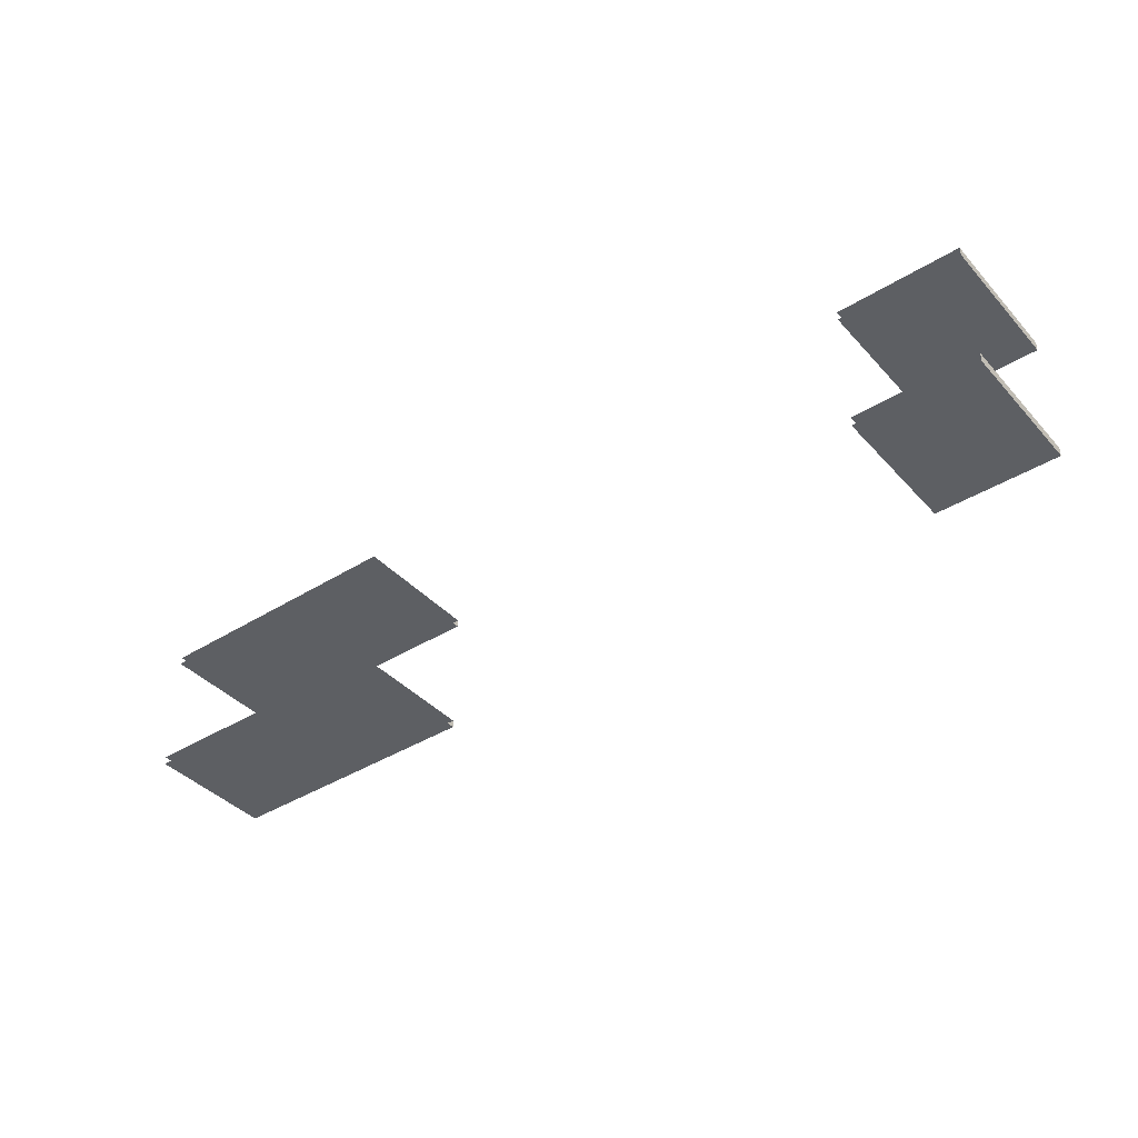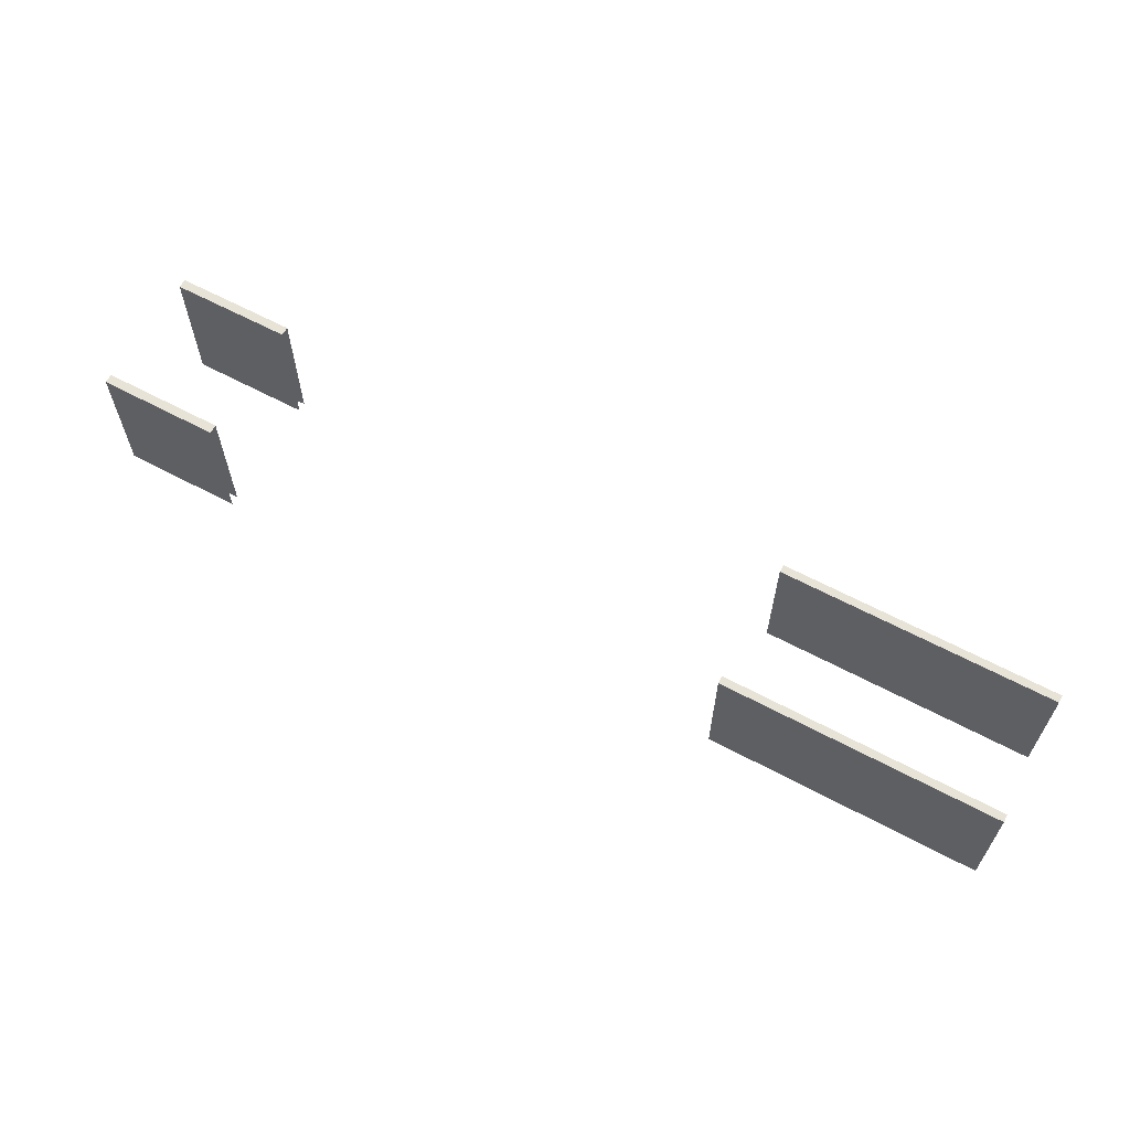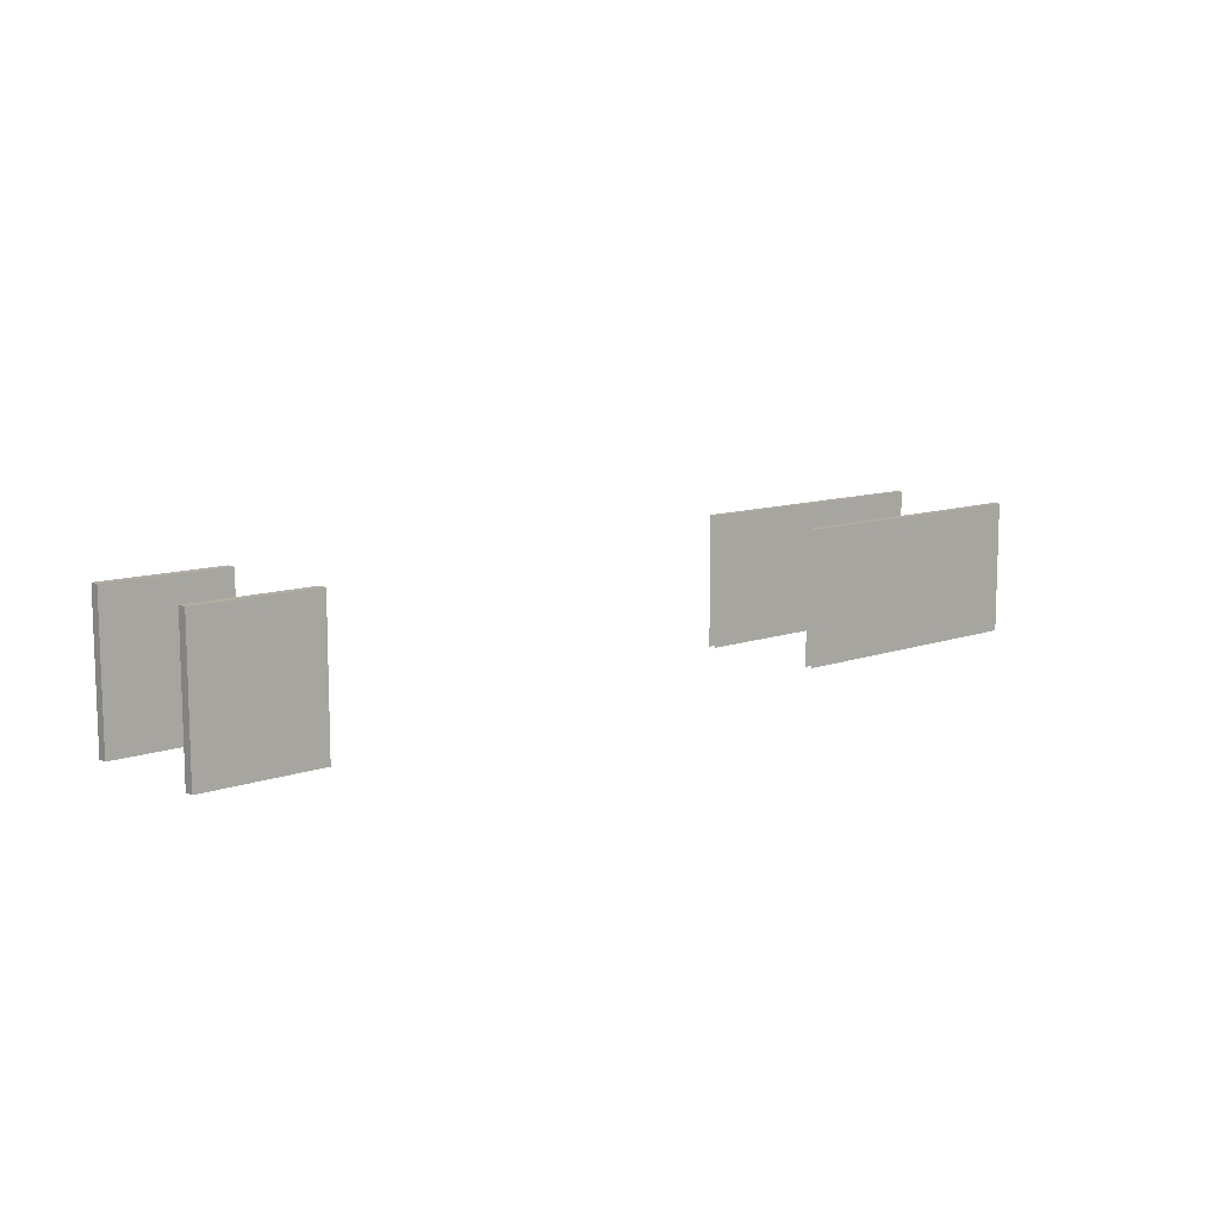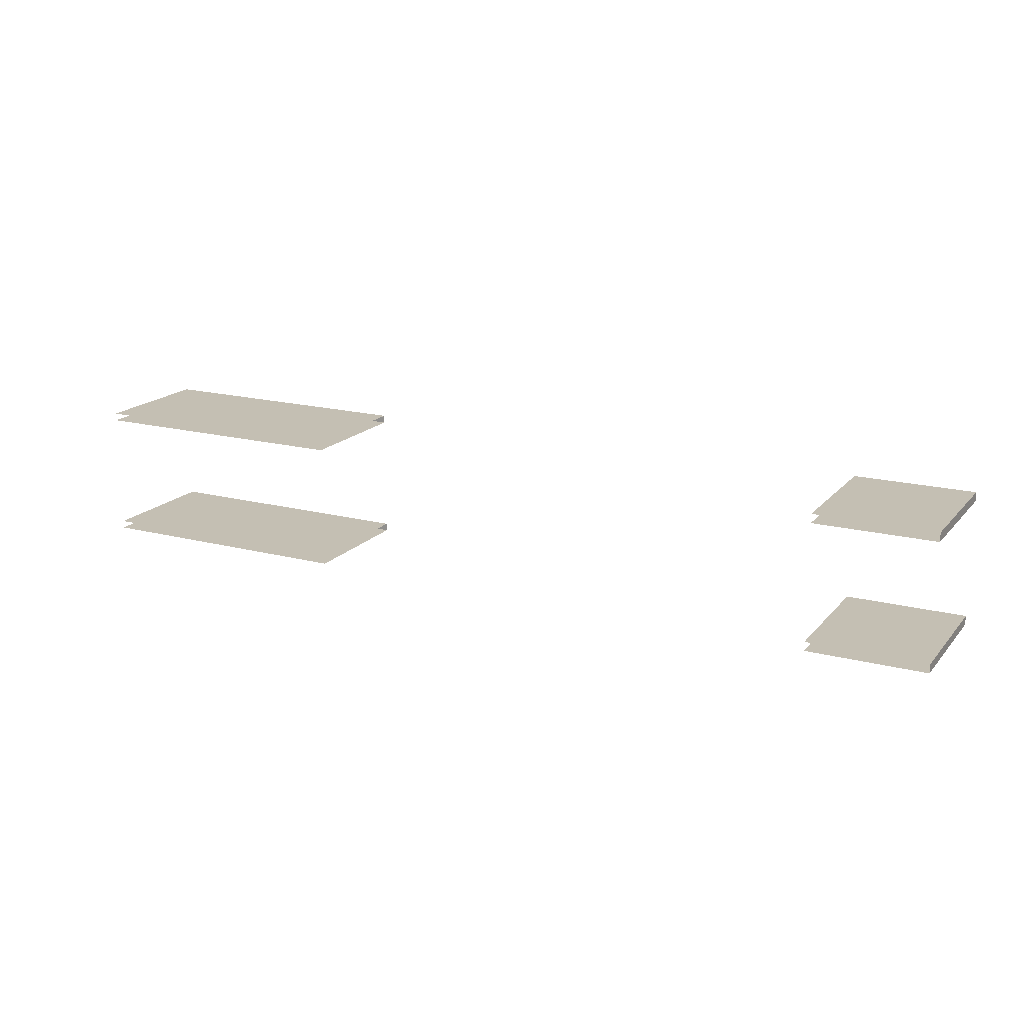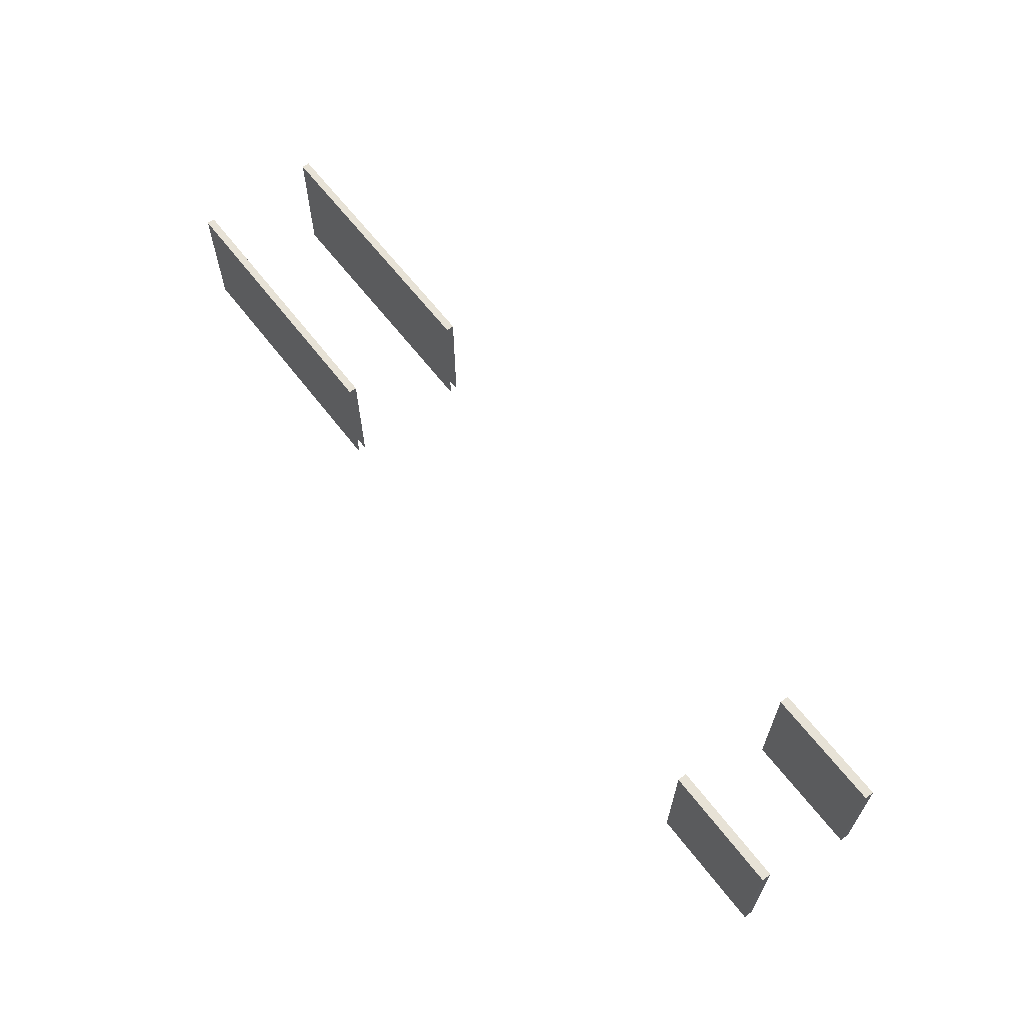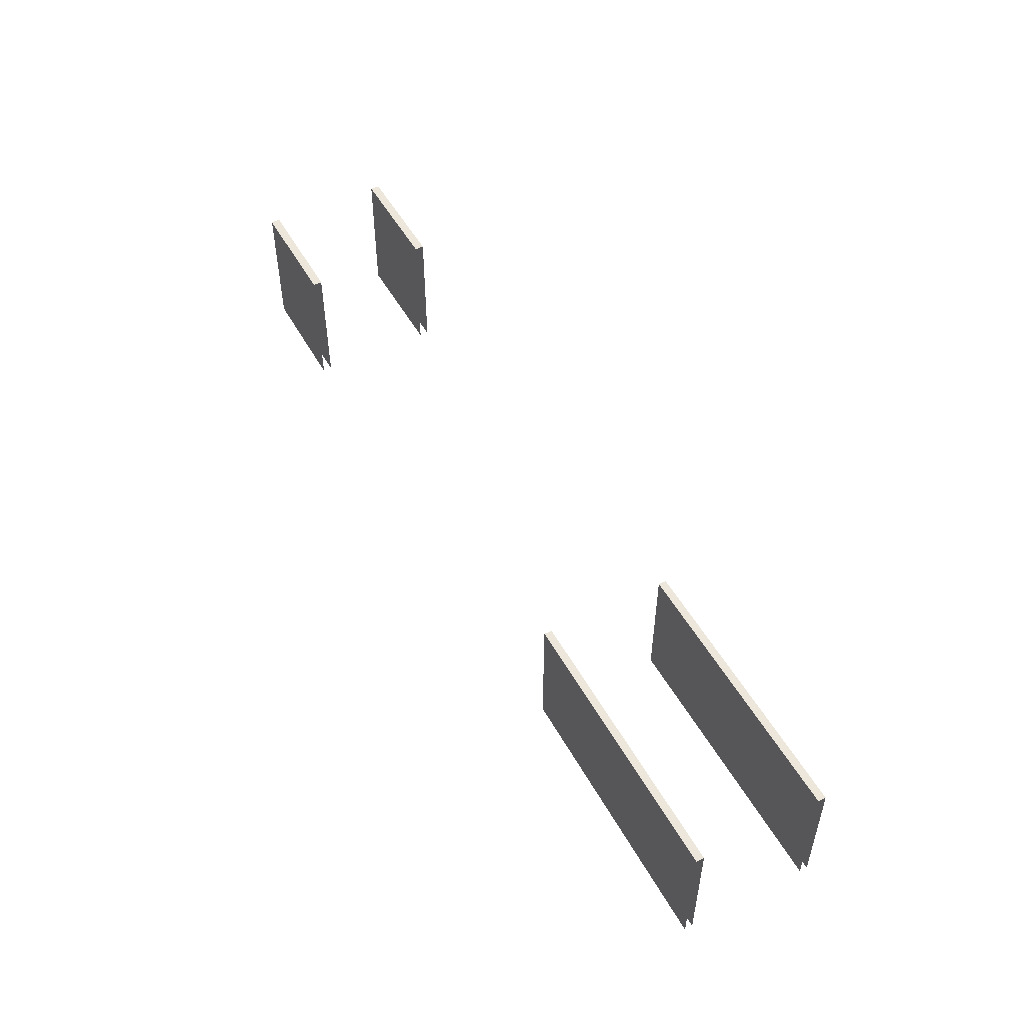
<metadata>
{"format":"obj","ext":"obj","renderer":"f3d","projection":"perspective","resolution":1024,"background":"white","views":[{"elev":-39.9,"azim":-142.4,"up":"+Y"},{"elev":62.4,"azim":28.5,"up":"+Z"},{"elev":10.5,"azim":-42.0,"up":"+Z"},{"elev":17.7,"azim":-152.8,"up":"+Y"},{"elev":63.2,"azim":-127.4,"up":"+Z"},{"elev":50.4,"azim":62.0,"up":"+Z"}]}
</metadata>
<code>
v 265.1 184.3 72.87
v 265.1 184.3 8.724
v 265.1 180.4 8.724
v 265.1 180.4 72.87
v 129.5 184.3 72.87
v 129.5 184.3 8.724
v 129.5 180.4 8.724
v 129.5 180.4 72.87
v 265.1 247.2 72.87
v 265.1 247.2 8.724
v 265.1 243.4 8.724
v 265.1 243.4 72.87
v 129.5 247.2 72.87
v 129.5 247.2 8.724
v 129.5 243.4 8.724
v 129.5 243.4 72.87
v -195.7 242.7 77.55
v -195.7 247.2 77.55
v -195.7 247.2 9.326
v -195.7 242.7 9.326
v -136.4 247.2 77.55
v -136.4 247.2 9.326
v -136.4 242.7 9.326
v -136.4 242.7 77.55
v -195.7 179.8 77.55
v -195.7 184.3 77.55
v -195.7 184.3 9.326
v -195.7 179.8 9.326
v -136.4 184.3 77.55
v -136.4 184.3 9.326
v -136.4 179.8 9.326
v -136.4 179.8 77.55
f 5 1 2 6
f 8 7 3 4
f 5 8 4 1
f 13 9 10 14
f 16 15 11 12
f 13 16 12 9
f 17 24 21 18
f 18 21 22 19
f 20 23 24 17
f 20 17 18 19
f 25 32 29 26
f 26 29 30 27
f 28 31 32 25
f 28 25 26 27

</code>
